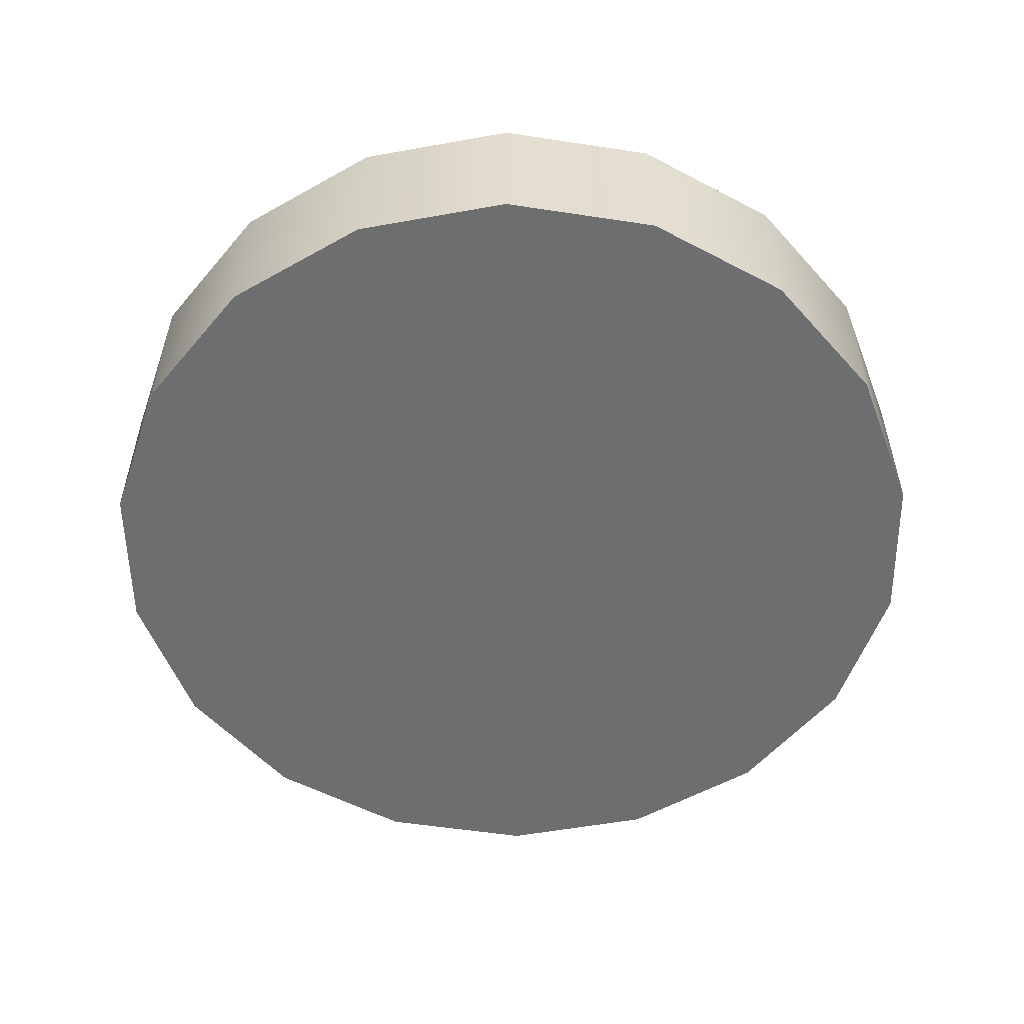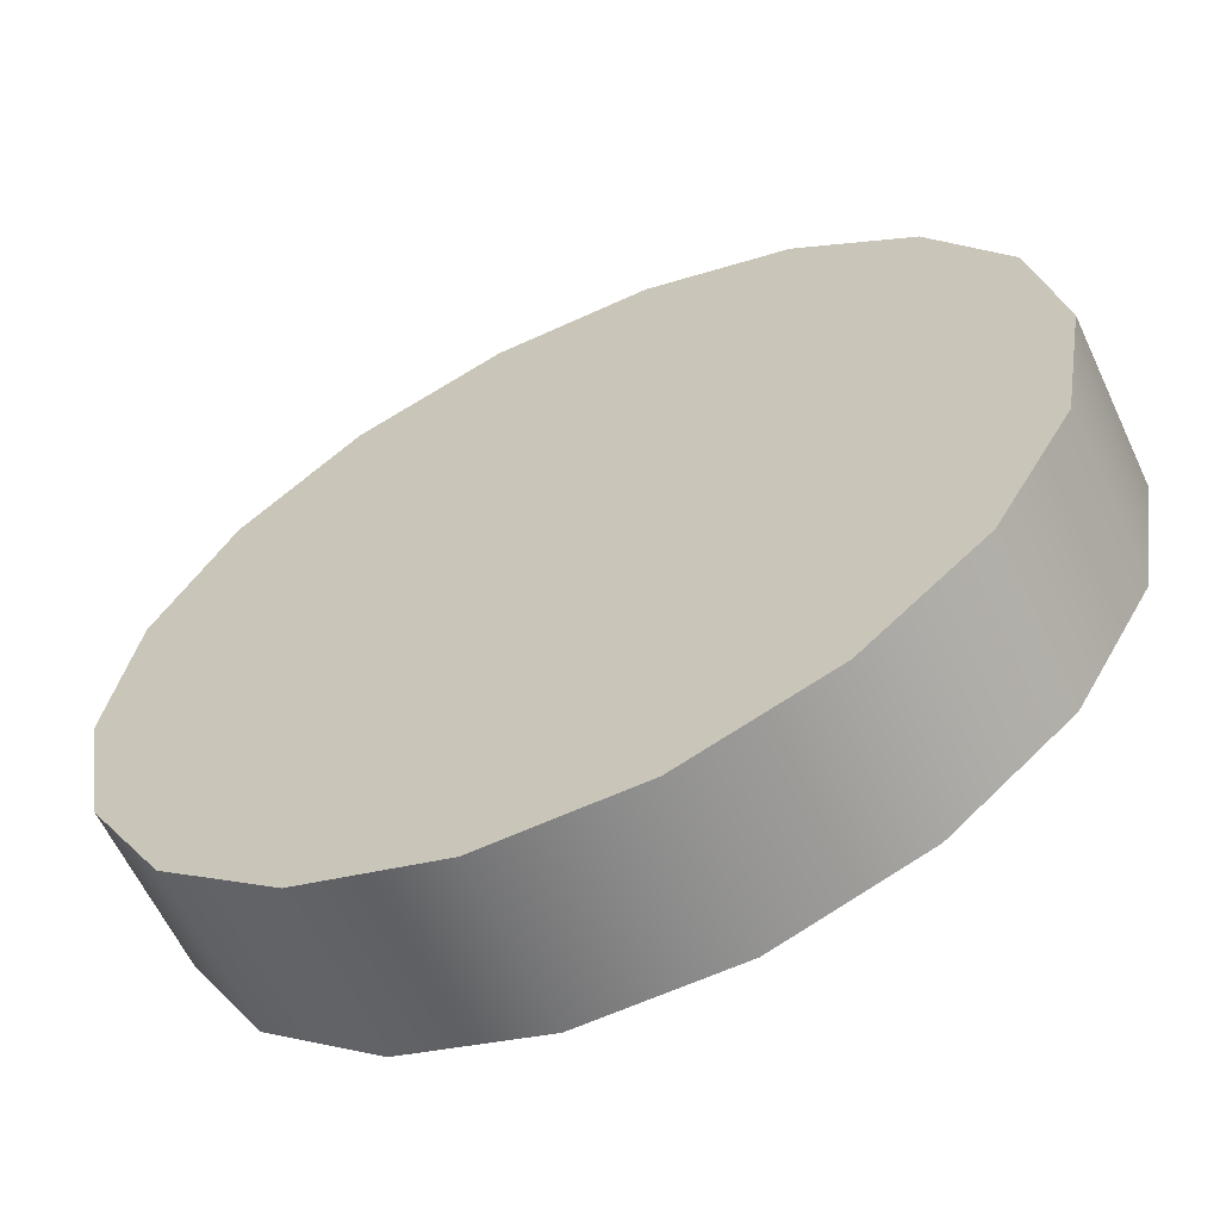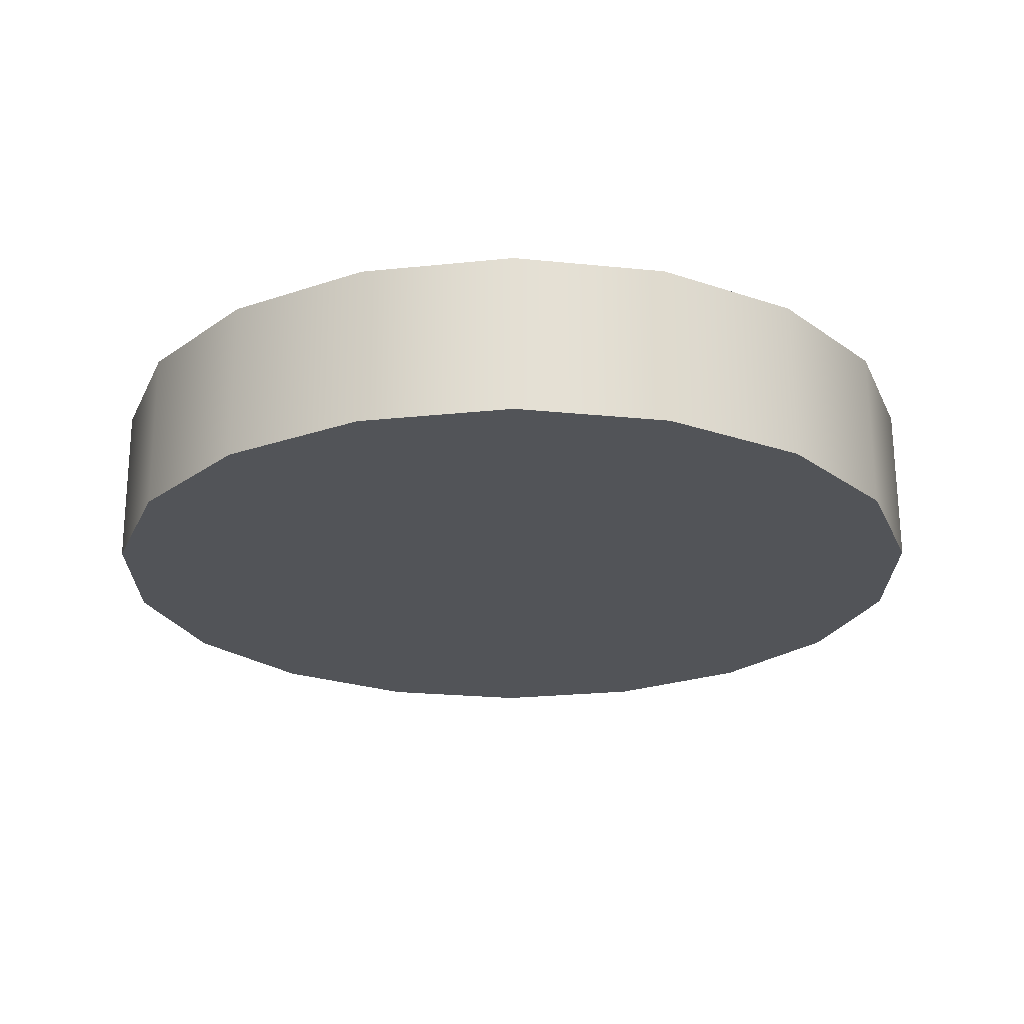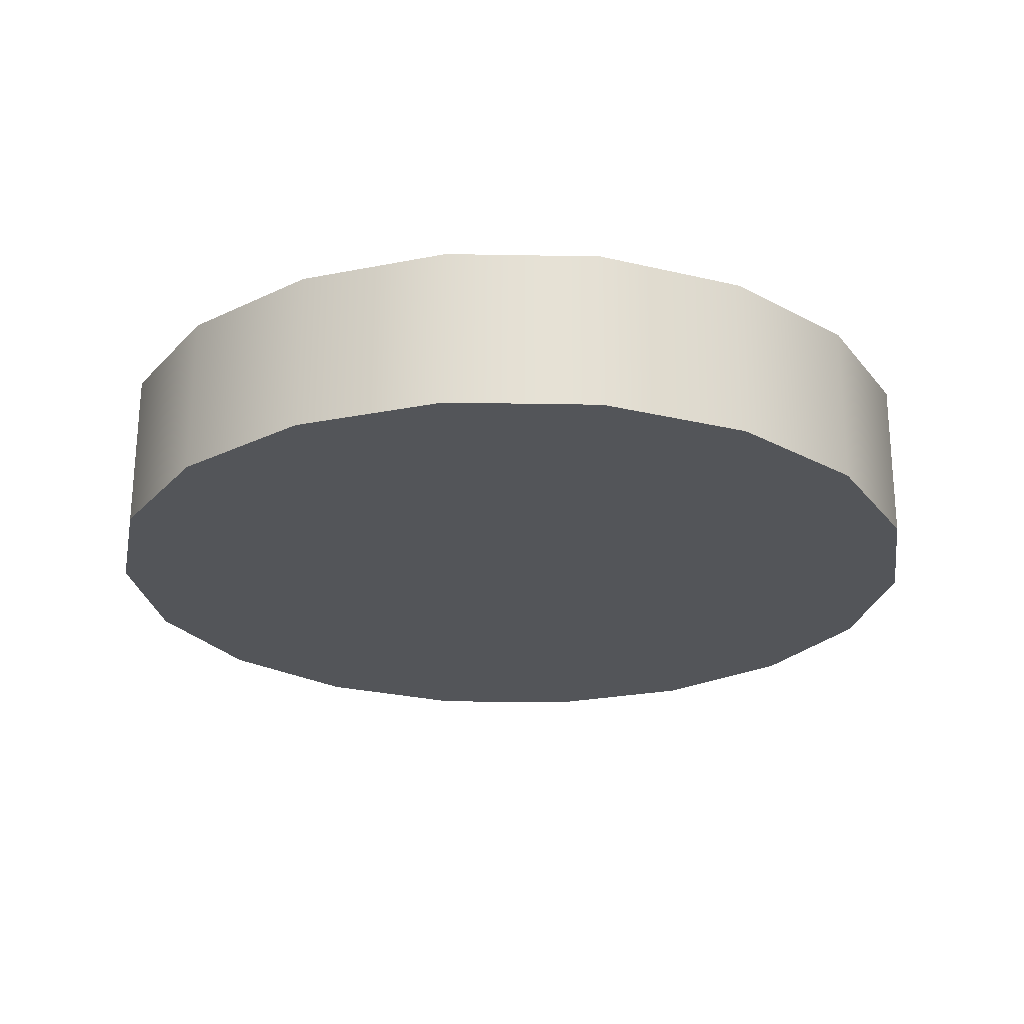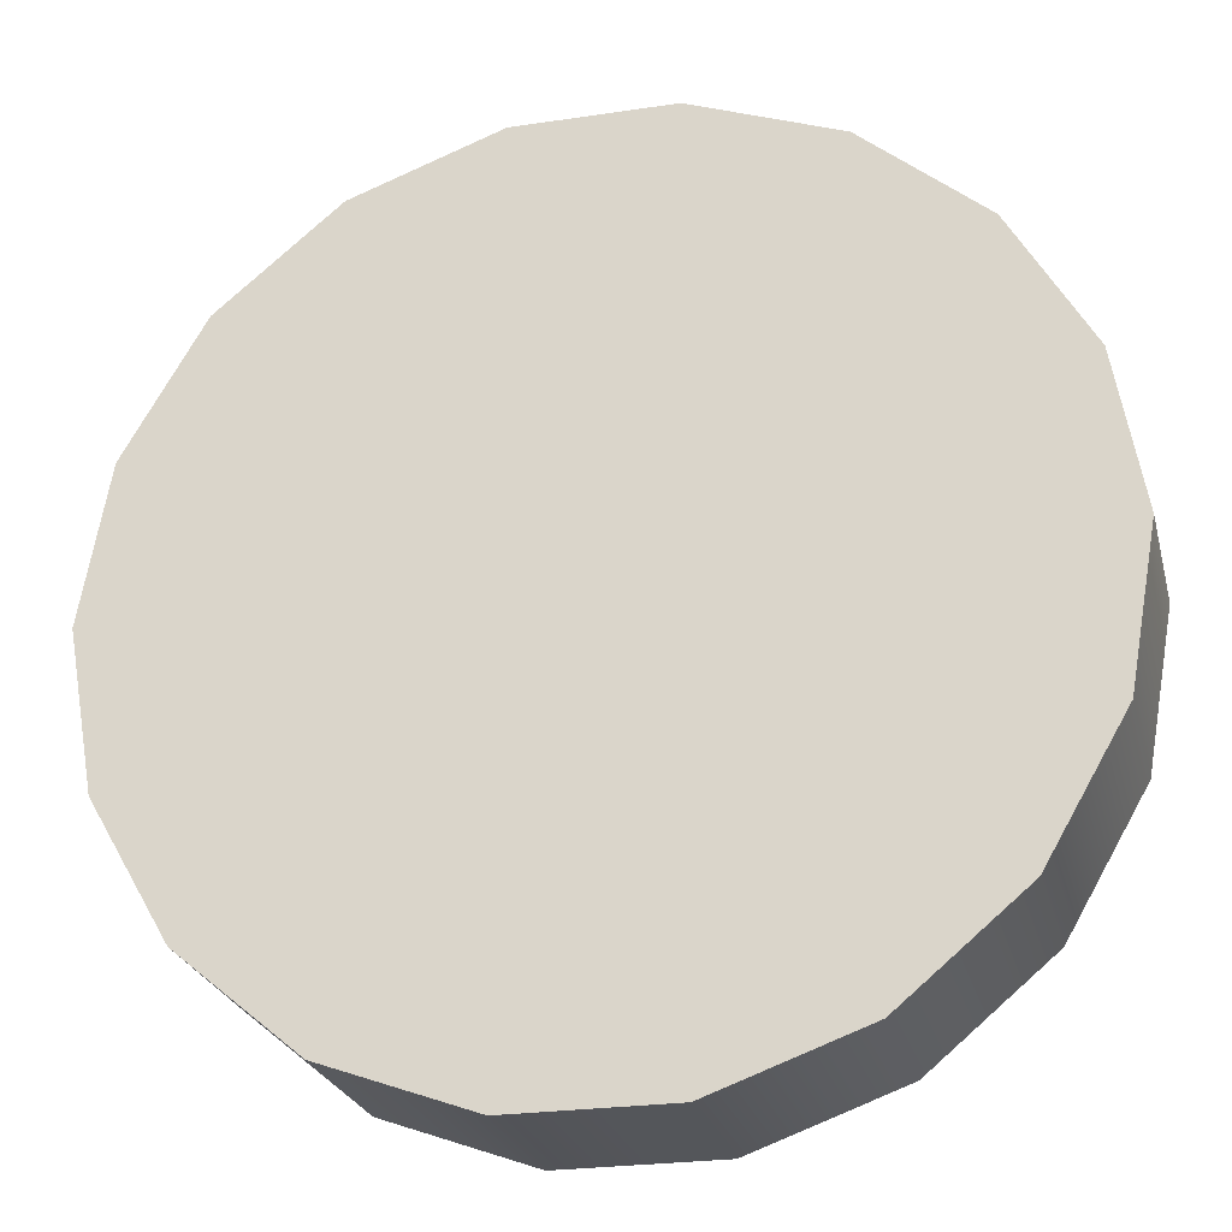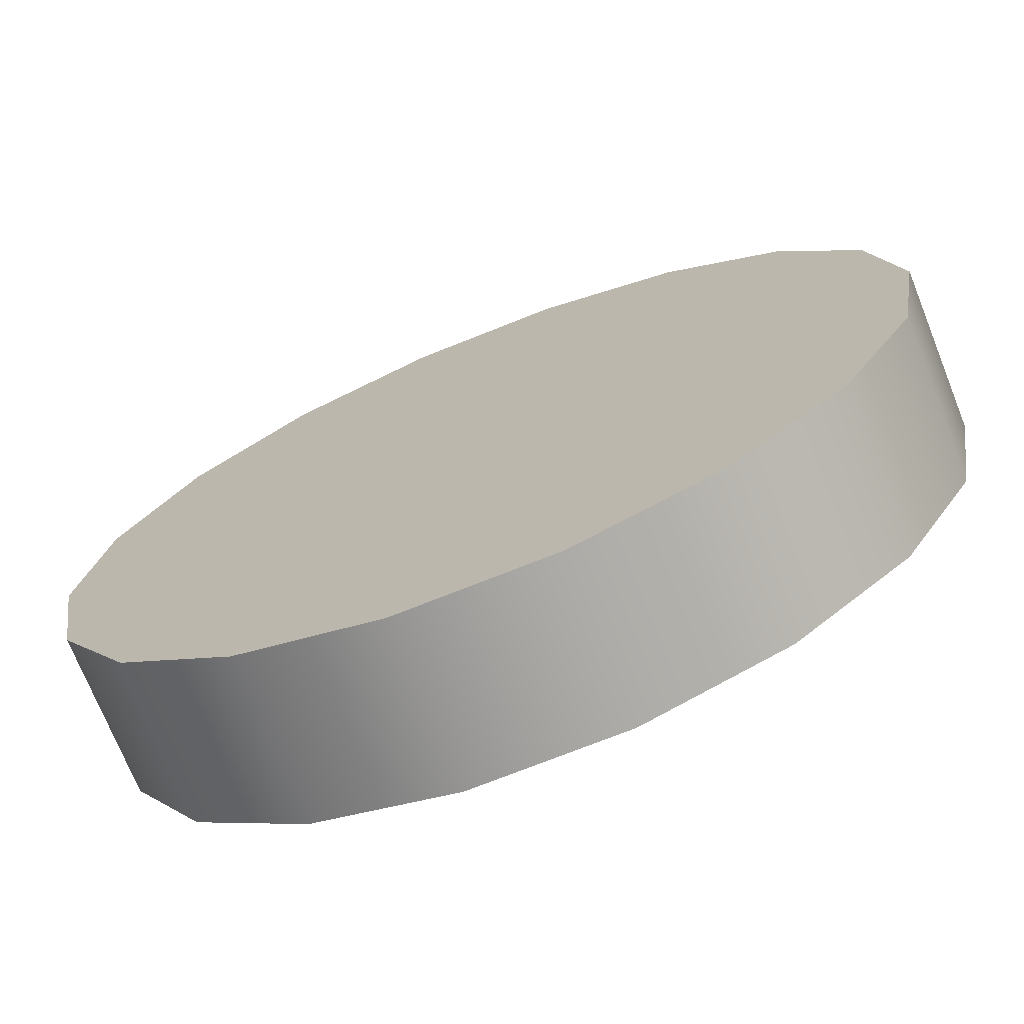
<metadata>
{"format":"obj","ext":"obj","renderer":"f3d","projection":"perspective","resolution":1024,"background":"white","views":[{"elev":-54.5,"azim":10.8,"up":"+Z"},{"elev":-61.8,"azim":25.1,"up":"+Y"},{"elev":-23.3,"azim":69.8,"up":"+Z"},{"elev":-24.4,"azim":-61.4,"up":"+Z"},{"elev":-24.8,"azim":-166.2,"up":"+Y"},{"elev":-72.6,"azim":21.8,"up":"+Y"}]}
</metadata>
<code>
v  0.2406 13.23 -3.054
v  0.3408 13.8 -3.052
v  0.5289 13.73 -3.052
v  0.6823 13.6 -3.052
v  0.7824 13.43 -3.053
v  0.8172 13.23 -3.054
v  0.7824 13.04 -3.054
v  0.6823 12.86 -3.055
v  0.5289 12.73 -3.055
v  0.3408 12.67 -3.056
v  0.1405 12.67 -3.056
v  -0.0476 12.73 -3.055
v  -0.201 12.86 -3.055
v  -0.3011 13.04 -3.054
v  -0.3359 13.23 -3.054
v  -0.3011 13.43 -3.053
v  -0.201 13.6 -3.052
v  -0.0476 13.73 -3.052
v  0.1405 13.8 -3.052
v  0.7824 13.43 -3.01
v  0.8172 13.23 -3.011
v  0.6823 13.6 -3.009
v  0.5289 13.73 -3.009
v  0.3408 13.8 -3.009
v  0.1405 13.8 -3.009
v  -0.0476 13.73 -3.009
v  -0.201 13.6 -3.009
v  -0.3011 13.43 -3.01
v  -0.3359 13.23 -3.011
v  -0.3011 13.04 -3.011
v  -0.201 12.86 -3.012
v  -0.0476 12.73 -3.012
v  0.1405 12.67 -3.013
v  0.3408 12.67 -3.013
v  0.5289 12.73 -3.012
v  0.6823 12.86 -3.012
v  0.7824 13.04 -3.011
v  0.7824 13.43 -2.967
v  0.8172 13.23 -2.967
v  0.6823 13.6 -2.966
v  0.5289 13.73 -2.966
v  0.3408 13.8 -2.966
v  0.1405 13.8 -2.966
v  -0.0476 13.73 -2.966
v  -0.201 13.6 -2.966
v  -0.3011 13.43 -2.967
v  -0.3359 13.23 -2.967
v  -0.3011 13.04 -2.968
v  -0.201 12.86 -2.969
v  -0.0476 12.73 -2.969
v  0.1405 12.67 -2.97
v  0.3408 12.67 -2.97
v  0.5289 12.73 -2.969
v  0.6823 12.86 -2.969
v  0.7824 13.04 -2.968
v  0.7824 13.43 -2.924
v  0.8172 13.23 -2.924
v  0.6823 13.6 -2.923
v  0.5289 13.73 -2.923
v  0.3408 13.8 -2.922
v  0.1405 13.8 -2.922
v  -0.0476 13.73 -2.923
v  -0.201 13.6 -2.923
v  -0.3011 13.43 -2.924
v  -0.3359 13.23 -2.924
v  -0.3011 13.04 -2.925
v  -0.201 12.86 -2.926
v  -0.0476 12.73 -2.926
v  0.1405 12.67 -2.926
v  0.3408 12.67 -2.926
v  0.5289 12.73 -2.926
v  0.6823 12.86 -2.926
v  0.7824 13.04 -2.925
v  0.7824 13.43 -2.881
v  0.8172 13.23 -2.881
v  0.6823 13.6 -2.88
v  0.5289 13.73 -2.88
v  0.3408 13.8 -2.879
v  0.1405 13.8 -2.879
v  -0.0476 13.73 -2.88
v  -0.201 13.6 -2.88
v  -0.3011 13.43 -2.881
v  -0.3359 13.23 -2.881
v  -0.3011 13.04 -2.882
v  -0.201 12.86 -2.883
v  -0.0476 12.73 -2.883
v  0.1405 12.67 -2.883
v  0.3408 12.67 -2.883
v  0.5289 12.73 -2.883
v  0.6823 12.86 -2.883
v  0.7824 13.04 -2.882
v  0.7824 13.43 -2.838
v  0.8172 13.23 -2.838
v  0.6823 13.6 -2.837
v  0.5289 13.73 -2.837
v  0.3408 13.8 -2.836
v  0.1405 13.8 -2.836
v  -0.0476 13.73 -2.837
v  -0.201 13.6 -2.837
v  -0.3011 13.43 -2.838
v  -0.3359 13.23 -2.838
v  -0.3011 13.04 -2.839
v  -0.201 12.86 -2.84
v  -0.0476 12.73 -2.84
v  0.1405 12.67 -2.84
v  0.3408 12.67 -2.84
v  0.5289 12.73 -2.84
v  0.6823 12.86 -2.84
v  0.7824 13.04 -2.839
v  0.2406 13.23 -2.838
o Cylinder00
g Cylinder00
f 1 2 3
f 1 3 4
f 1 4 5
f 1 5 6
f 1 6 7
f 1 7 8
f 1 8 9
f 1 9 10
f 1 10 11
f 1 11 12
f 1 12 13
f 1 13 14
f 1 14 15
f 1 15 16
f 1 16 17
f 1 17 18
f 1 18 19
f 1 19 2
f 6 5 20
f 20 21 6
f 5 4 22
f 22 20 5
f 4 3 23
f 23 22 4
f 3 2 24
f 24 23 3
f 2 25 24
f 2 19 25
f 19 18 26
f 26 25 19
f 18 17 27
f 27 26 18
f 17 16 28
f 28 27 17
f 16 15 29
f 29 28 16
f 15 14 30
f 30 29 15
f 14 13 31
f 31 30 14
f 13 12 32
f 32 31 13
f 12 11 33
f 33 32 12
f 11 10 34
f 34 33 11
f 10 9 35
f 35 34 10
f 9 8 36
f 36 35 9
f 8 7 37
f 37 36 8
f 7 6 21
f 21 37 7
f 21 20 38
f 38 39 21
f 20 22 40
f 40 38 20
f 22 23 41
f 41 40 22
f 23 24 42
f 42 41 23
f 24 43 42
f 24 25 43
f 25 26 44
f 44 43 25
f 26 27 45
f 45 44 26
f 27 28 46
f 46 45 27
f 28 29 47
f 47 46 28
f 29 30 48
f 48 47 29
f 30 31 49
f 49 48 30
f 31 32 50
f 50 49 31
f 32 33 51
f 51 50 32
f 33 34 52
f 52 51 33
f 34 35 53
f 53 52 34
f 35 36 54
f 54 53 35
f 36 37 55
f 55 54 36
f 37 21 39
f 39 55 37
f 39 38 56
f 56 57 39
f 38 40 58
f 58 56 38
f 40 41 59
f 59 58 40
f 41 42 60
f 60 59 41
f 42 61 60
f 42 43 61
f 43 44 62
f 62 61 43
f 44 45 63
f 63 62 44
f 45 46 64
f 64 63 45
f 46 47 65
f 65 64 46
f 47 48 66
f 66 65 47
f 48 49 67
f 67 66 48
f 49 50 68
f 68 67 49
f 50 51 69
f 69 68 50
f 51 52 70
f 70 69 51
f 52 53 71
f 71 70 52
f 53 54 72
f 72 71 53
f 54 55 73
f 73 72 54
f 55 39 57
f 57 73 55
f 57 56 74
f 74 75 57
f 56 58 76
f 76 74 56
f 58 59 77
f 77 76 58
f 59 60 78
f 78 77 59
f 60 79 78
f 60 61 79
f 61 62 80
f 80 79 61
f 62 63 81
f 81 80 62
f 63 64 82
f 82 81 63
f 64 65 83
f 83 82 64
f 65 66 84
f 84 83 65
f 66 67 85
f 85 84 66
f 67 68 86
f 86 85 67
f 68 69 87
f 87 86 68
f 69 70 88
f 88 87 69
f 70 71 89
f 89 88 70
f 71 72 90
f 90 89 71
f 72 73 91
f 91 90 72
f 73 57 75
f 75 91 73
f 75 74 92
f 92 93 75
f 74 76 94
f 94 92 74
f 76 77 95
f 95 94 76
f 77 78 96
f 96 95 77
f 78 97 96
f 78 79 97
f 79 80 98
f 98 97 79
f 80 81 99
f 99 98 80
f 81 82 100
f 100 99 81
f 82 83 101
f 101 100 82
f 83 84 102
f 102 101 83
f 84 85 103
f 103 102 84
f 85 86 104
f 104 103 85
f 86 87 105
f 105 104 86
f 87 88 106
f 106 105 87
f 88 89 107
f 107 106 88
f 89 90 108
f 108 107 89
f 90 91 109
f 109 108 90
f 91 75 93
f 93 109 91
f 110 96 97
f 110 97 98
f 110 98 99
f 110 99 100
f 110 100 101
f 110 101 102
f 110 102 103
f 110 103 104
f 110 104 105
f 110 105 106
f 110 106 107
f 110 107 108
f 110 108 109
f 110 109 93
f 110 93 92
f 110 92 94
f 110 94 95
f 110 95 96

</code>
